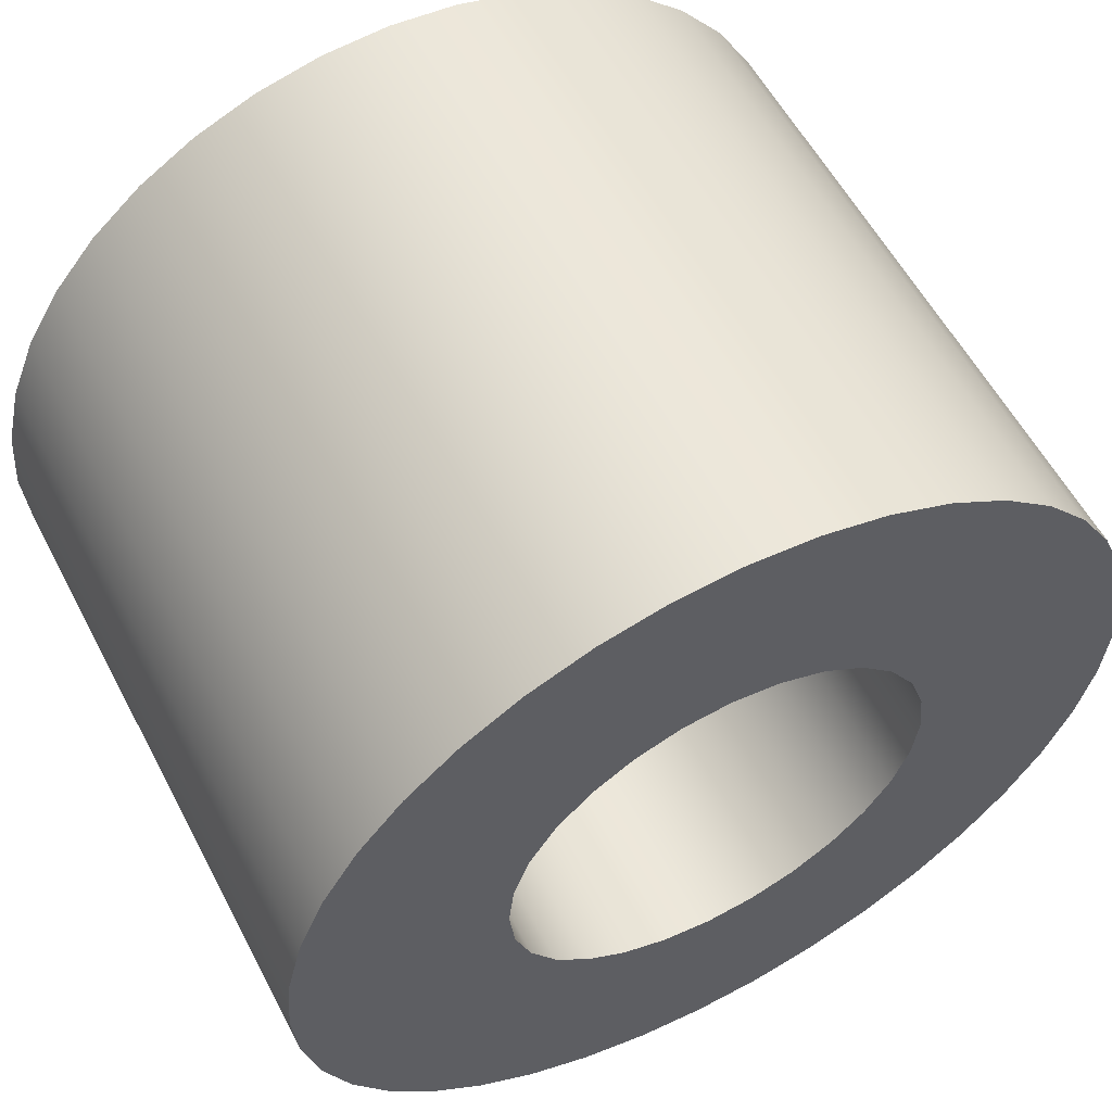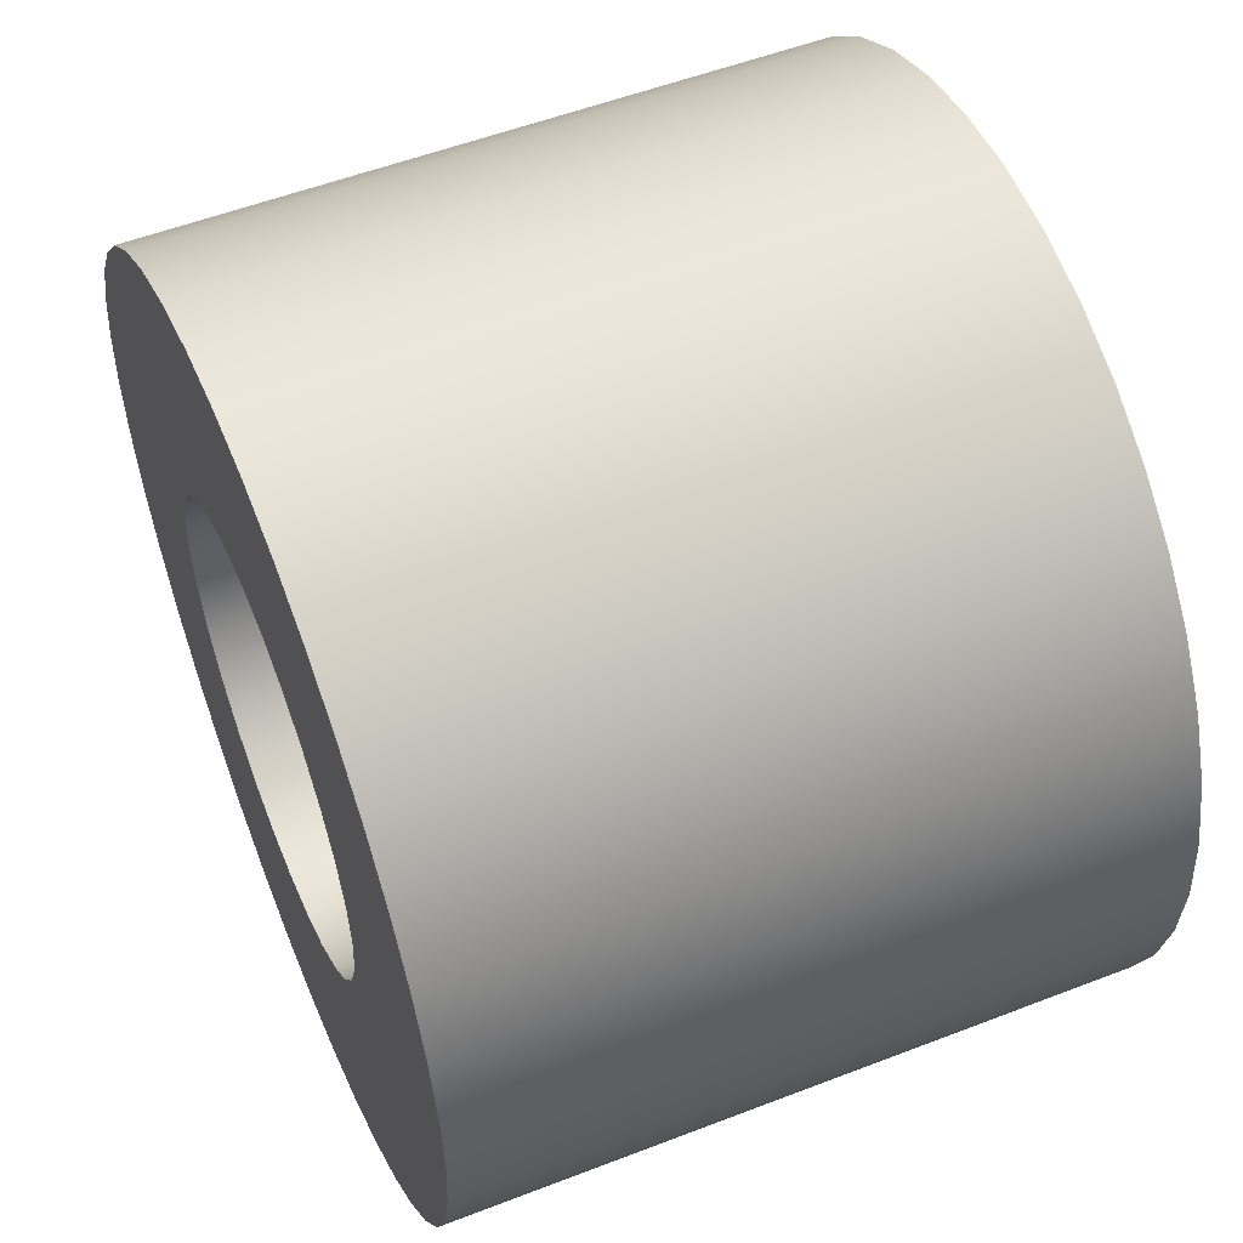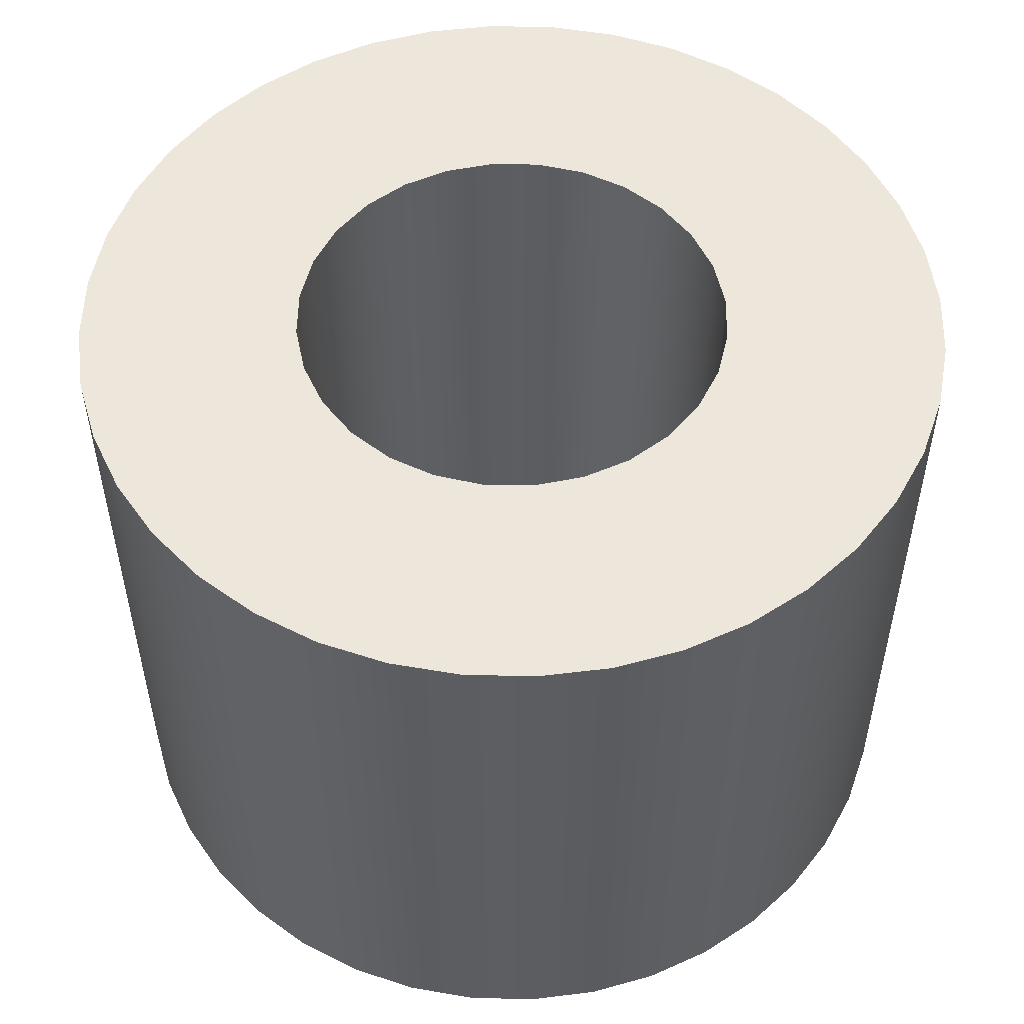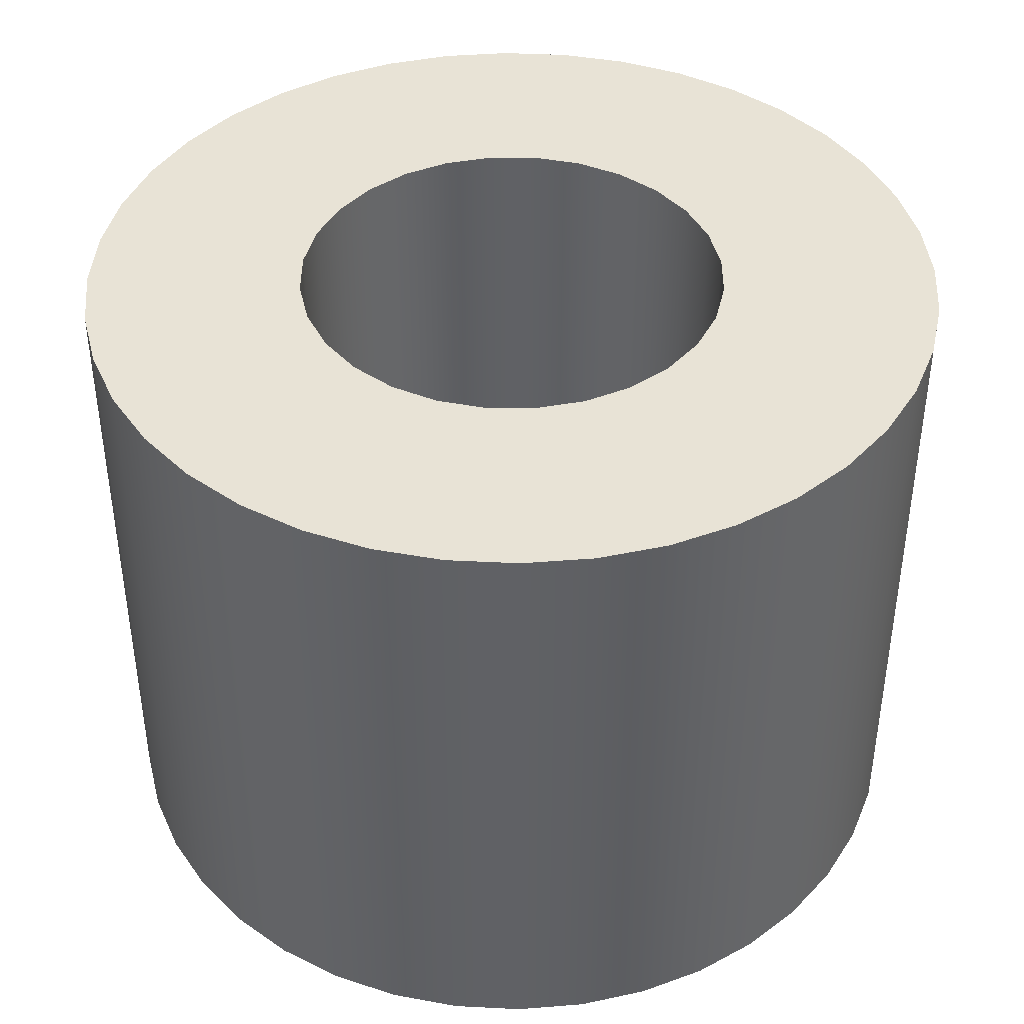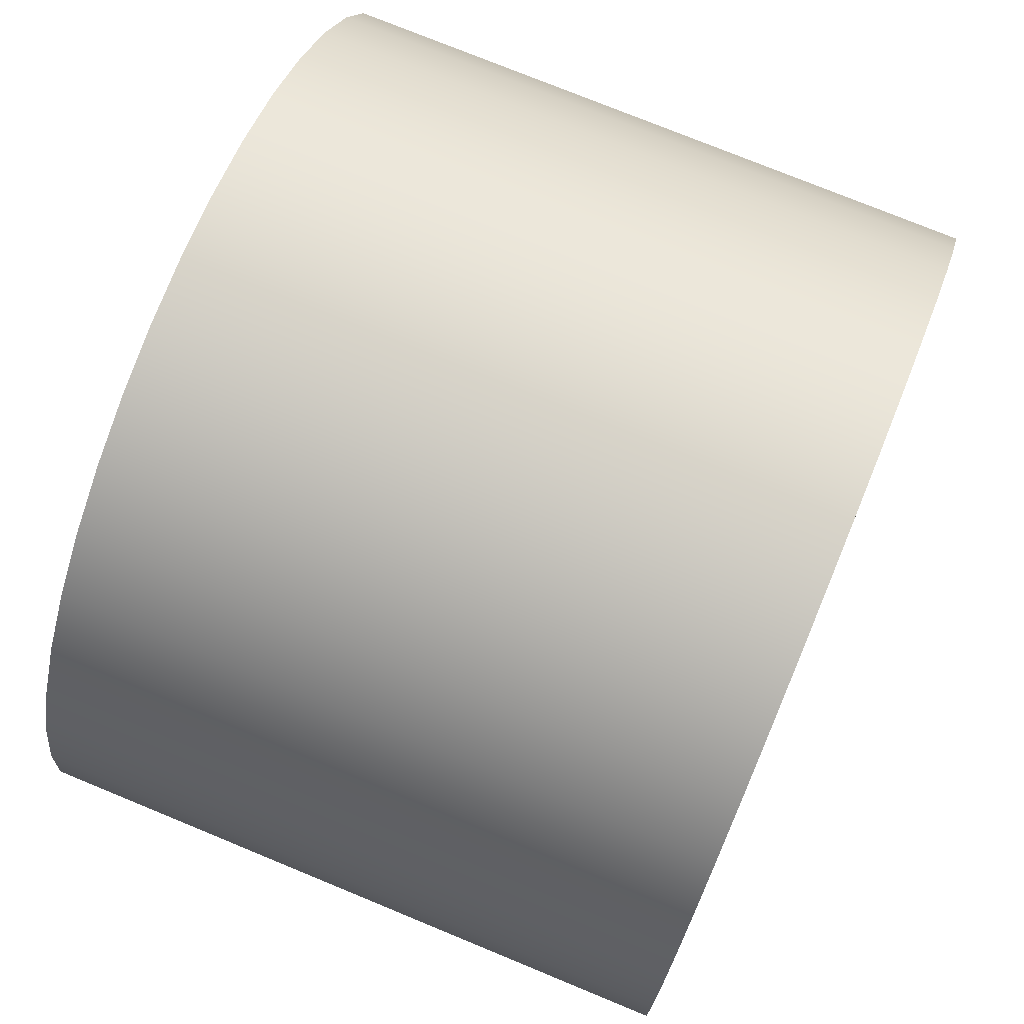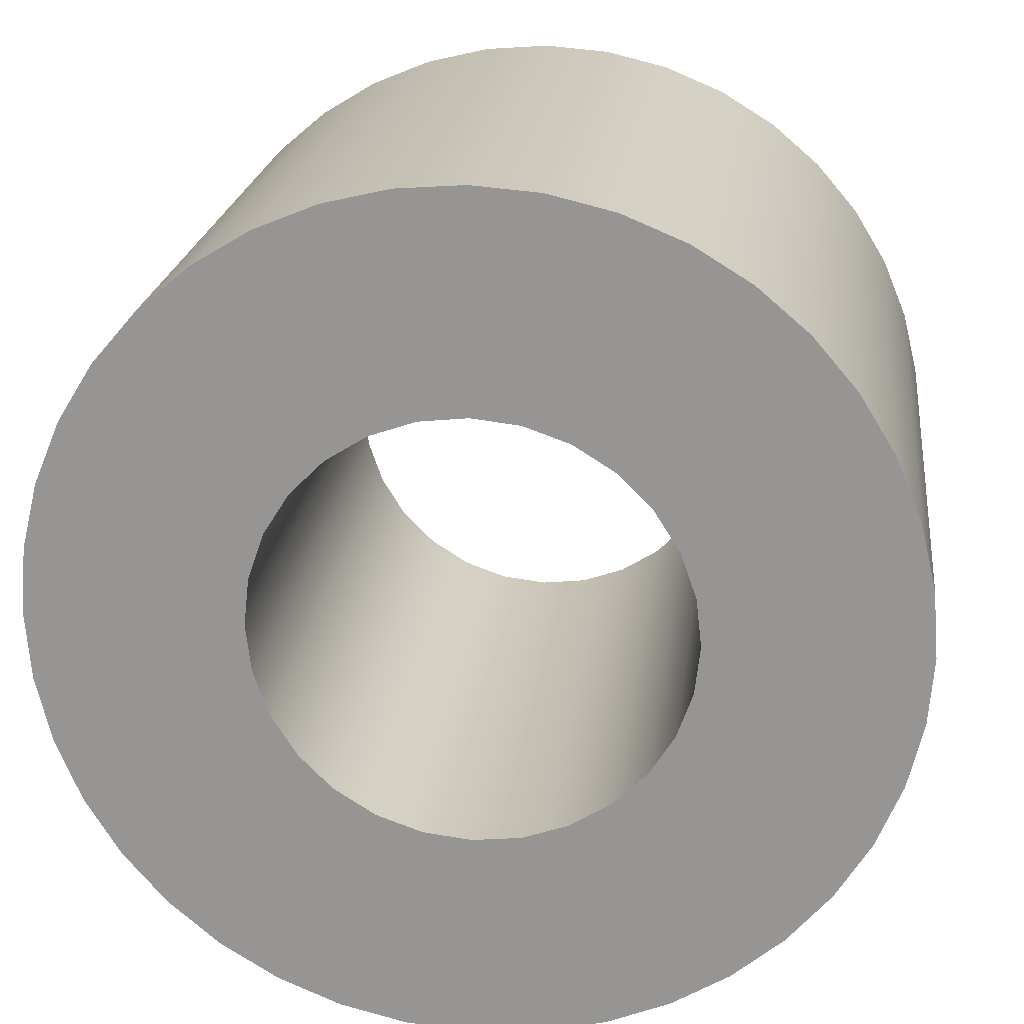
<metadata>
{"format":"obj","ext":"obj","renderer":"f3d","projection":"perspective","resolution":1024,"background":"white","views":[{"elev":57.2,"azim":152.5,"up":"+Z"},{"elev":53.8,"azim":67.6,"up":"+Z"},{"elev":52.7,"azim":123.0,"up":"+Y"},{"elev":41.7,"azim":-109.0,"up":"+Y"},{"elev":75.3,"azim":-67.6,"up":"+Z"},{"elev":21.2,"azim":6.9,"up":"+Z"}]}
</metadata>
<code>
g Body11
v -0.4045 0.6078 0.5911
v -0.3945 0.6078 0.6802
v -0.3649 0.6078 0.7647
v -0.3172 0.6078 0.8405
v -0.2539 0.6078 0.9039
v -0.178 0.6078 0.9515
v -0.0935 0.6078 0.9811
v -0.004488 0.6078 0.9911
v 0.08452 0.6078 0.9811
v 0.1691 0.6078 0.9515
v 0.2449 0.6078 0.9039
v 0.3082 0.6078 0.8405
v 0.3559 0.6078 0.7647
v 0.3855 0.6078 0.6802
v 0.3955 0.6078 0.5911
v 0.3855 0.6078 0.5021
v 0.3559 0.6078 0.4176
v 0.3082 0.6078 0.3418
v 0.2449 0.6078 0.2784
v 0.1691 0.6078 0.2308
v 0.08452 0.6078 0.2012
v -0.004488 0.6078 0.1911
v -0.0935 0.6078 0.2012
v -0.178 0.6078 0.2308
v -0.2539 0.6078 0.2784
v -0.3172 0.6078 0.3418
v -0.3649 0.6078 0.4176
v -0.3945 0.6078 0.5021
v -0.4045 -0.5922 0.5911
v -0.3945 -0.5922 0.5021
v -0.3649 -0.5922 0.4176
v -0.3172 -0.5922 0.3418
v -0.2539 -0.5922 0.2784
v -0.178 -0.5922 0.2308
v -0.0935 -0.5922 0.2012
v -0.004488 -0.5922 0.1911
v 0.08452 -0.5922 0.2012
v 0.1691 -0.5922 0.2308
v 0.2449 -0.5922 0.2784
v 0.3082 -0.5922 0.3418
v 0.3559 -0.5922 0.4176
v 0.3855 -0.5922 0.5021
v 0.3955 -0.5922 0.5911
v 0.3855 -0.5922 0.6802
v 0.3559 -0.5922 0.7647
v 0.3082 -0.5922 0.8405
v 0.2449 -0.5922 0.9039
v 0.1691 -0.5922 0.9515
v 0.08452 -0.5922 0.9811
v -0.004488 -0.5922 0.9911
v -0.0935 -0.5922 0.9811
v -0.178 -0.5922 0.9515
v -0.2539 -0.5922 0.9039
v -0.3172 -0.5922 0.8405
v -0.3649 -0.5922 0.7647
v -0.3945 -0.5922 0.6802
v 0.7955 0.6078 0.5911
v 0.7857 0.6078 0.7163
v 0.7564 0.6078 0.8384
v 0.7083 0.6078 0.9543
v 0.6427 0.6078 1.061
v 0.5612 0.6078 1.157
v 0.4657 0.6078 1.238
v 0.3587 0.6078 1.304
v 0.2427 0.6078 1.352
v 0.1207 0.6078 1.381
v -0.004488 0.6078 1.391
v -0.1296 0.6078 1.381
v -0.2517 0.6078 1.352
v -0.3677 0.6078 1.304
v -0.4747 0.6078 1.238
v -0.5702 0.6078 1.157
v -0.6517 0.6078 1.061
v -0.7173 0.6078 0.9543
v -0.7653 0.6078 0.8384
v -0.7946 0.6078 0.7163
v -0.8045 0.6078 0.5911
v -0.7946 0.6078 0.466
v -0.7653 0.6078 0.3439
v -0.7173 0.6078 0.228
v -0.6517 0.6078 0.1209
v -0.5702 0.6078 0.02546
v -0.4747 0.6078 -0.05606
v -0.3677 0.6078 -0.1217
v -0.2517 0.6078 -0.1697
v -0.1296 0.6078 -0.199
v -0.004488 0.6078 -0.2089
v 0.1207 0.6078 -0.199
v 0.2427 0.6078 -0.1697
v 0.3587 0.6078 -0.1217
v 0.4657 0.6078 -0.05606
v 0.5612 0.6078 0.02546
v 0.6427 0.6078 0.1209
v 0.7083 0.6078 0.228
v 0.7564 0.6078 0.3439
v 0.7857 0.6078 0.466
v -0.8045 -0.5922 0.5911
v -0.7946 -0.5922 0.7163
v -0.7653 -0.5922 0.8384
v -0.7173 -0.5922 0.9543
v -0.6517 -0.5922 1.061
v -0.5702 -0.5922 1.157
v -0.4747 -0.5922 1.238
v -0.3677 -0.5922 1.304
v -0.2517 -0.5922 1.352
v -0.1296 -0.5922 1.381
v -0.004488 -0.5922 1.391
v 0.1207 -0.5922 1.381
v 0.2427 -0.5922 1.352
v 0.3587 -0.5922 1.304
v 0.4657 -0.5922 1.238
v 0.5612 -0.5922 1.157
v 0.6427 -0.5922 1.061
v 0.7083 -0.5922 0.9543
v 0.7564 -0.5922 0.8384
v 0.7857 -0.5922 0.7163
v 0.7955 -0.5922 0.5911
v 0.7857 -0.5922 0.466
v 0.7564 -0.5922 0.3439
v 0.7083 -0.5922 0.228
v 0.6427 -0.5922 0.1209
v 0.5612 -0.5922 0.02546
v 0.4657 -0.5922 -0.05606
v 0.3587 -0.5922 -0.1217
v 0.2427 -0.5922 -0.1697
v 0.1207 -0.5922 -0.199
v -0.004488 -0.5922 -0.2089
v -0.1296 -0.5922 -0.199
v -0.2517 -0.5922 -0.1697
v -0.3677 -0.5922 -0.1217
v -0.4747 -0.5922 -0.05606
v -0.5702 -0.5922 0.02546
v -0.6517 -0.5922 0.1209
v -0.7173 -0.5922 0.228
v -0.7653 -0.5922 0.3439
v -0.7946 -0.5922 0.466
f 2 56 1
f 1 56 29
f 1 29 28
f 28 29 30
f 28 30 27
f 27 30 31
f 27 31 26
f 26 31 32
f 26 32 25
f 25 32 33
f 25 33 24
f 24 33 34
f 24 34 23
f 23 34 35
f 23 35 22
f 22 35 36
f 22 36 21
f 21 36 37
f 21 37 20
f 20 37 38
f 20 38 19
f 19 38 39
f 19 39 18
f 18 39 40
f 18 40 17
f 17 40 41
f 17 41 16
f 16 41 42
f 16 42 15
f 15 42 43
f 15 43 14
f 14 43 44
f 14 44 13
f 13 44 45
f 13 45 12
f 12 45 46
f 12 46 11
f 11 46 47
f 11 47 10
f 10 47 48
f 10 48 9
f 9 48 49
f 9 49 8
f 8 49 50
f 8 50 7
f 7 50 51
f 7 51 6
f 6 51 52
f 6 52 5
f 5 52 53
f 5 53 4
f 4 53 54
f 4 54 3
f 3 54 55
f 3 55 2
f 2 55 56
f 58 116 57
f 57 116 117
f 57 117 96
f 96 117 118
f 96 118 95
f 95 118 119
f 95 119 94
f 94 119 120
f 94 120 93
f 93 120 121
f 93 121 92
f 92 121 122
f 92 122 91
f 91 122 123
f 91 123 90
f 90 123 124
f 90 124 89
f 89 124 125
f 89 125 88
f 88 125 126
f 88 126 87
f 87 126 127
f 87 127 86
f 86 127 128
f 86 128 85
f 85 128 129
f 85 129 84
f 84 129 130
f 84 130 83
f 83 130 131
f 83 131 82
f 82 131 132
f 82 132 81
f 81 132 133
f 81 133 80
f 80 133 134
f 80 134 79
f 79 134 135
f 79 135 78
f 78 135 136
f 78 136 77
f 77 136 97
f 77 97 76
f 76 97 98
f 76 98 75
f 75 98 99
f 75 99 74
f 74 99 100
f 74 100 73
f 73 100 101
f 73 101 72
f 72 101 102
f 72 102 71
f 71 102 103
f 71 103 70
f 70 103 104
f 70 104 69
f 69 104 105
f 69 105 68
f 68 105 106
f 68 106 67
f 67 106 107
f 67 107 66
f 66 107 108
f 66 108 65
f 65 108 109
f 65 109 64
f 64 109 110
f 64 110 63
f 63 110 111
f 63 111 62
f 62 111 112
f 62 112 61
f 61 112 113
f 61 113 60
f 60 113 114
f 60 114 59
f 59 114 115
f 59 115 58
f 58 115 116
f 28 78 1
f 1 78 77
f 1 77 76
f 78 28 79
f 79 28 27
f 79 27 80
f 80 27 81
f 81 27 26
f 81 26 82
f 82 26 25
f 82 25 83
f 83 25 24
f 83 24 84
f 84 24 85
f 85 24 23
f 85 23 86
f 86 23 22
f 86 22 87
f 87 22 88
f 88 22 21
f 88 21 89
f 89 21 20
f 89 20 90
f 90 20 91
f 91 20 19
f 91 19 92
f 92 19 18
f 92 18 93
f 93 18 17
f 93 17 94
f 94 17 95
f 95 17 16
f 95 16 96
f 96 16 15
f 96 15 57
f 57 15 58
f 58 15 14
f 58 14 59
f 59 14 13
f 59 13 60
f 60 13 61
f 61 13 12
f 61 12 62
f 62 12 11
f 62 11 63
f 63 11 10
f 63 10 64
f 64 10 65
f 65 10 9
f 65 9 66
f 66 9 8
f 66 8 67
f 67 8 68
f 68 8 7
f 68 7 69
f 69 7 6
f 69 6 70
f 70 6 71
f 71 6 5
f 71 5 72
f 72 5 4
f 72 4 73
f 73 4 3
f 73 3 74
f 74 3 75
f 75 3 2
f 75 2 76
f 76 2 1
f 56 98 29
f 29 98 97
f 29 97 136
f 98 56 99
f 99 56 55
f 99 55 100
f 100 55 101
f 101 55 54
f 101 54 102
f 102 54 53
f 102 53 103
f 103 53 52
f 103 52 104
f 104 52 105
f 105 52 51
f 105 51 106
f 106 51 50
f 106 50 107
f 107 50 108
f 108 50 49
f 108 49 109
f 109 49 48
f 109 48 110
f 110 48 111
f 111 48 47
f 111 47 112
f 112 47 46
f 112 46 113
f 113 46 45
f 113 45 114
f 114 45 115
f 115 45 44
f 115 44 116
f 116 44 43
f 116 43 117
f 117 43 118
f 118 43 42
f 118 42 119
f 119 42 41
f 119 41 120
f 120 41 121
f 121 41 40
f 121 40 122
f 122 40 39
f 122 39 123
f 123 39 38
f 123 38 124
f 124 38 125
f 125 38 37
f 125 37 126
f 126 37 36
f 126 36 127
f 127 36 128
f 128 36 35
f 128 35 129
f 129 35 34
f 129 34 130
f 130 34 131
f 131 34 33
f 131 33 132
f 132 33 32
f 132 32 133
f 133 32 31
f 133 31 134
f 134 31 135
f 135 31 30
f 135 30 136
f 136 30 29

</code>
